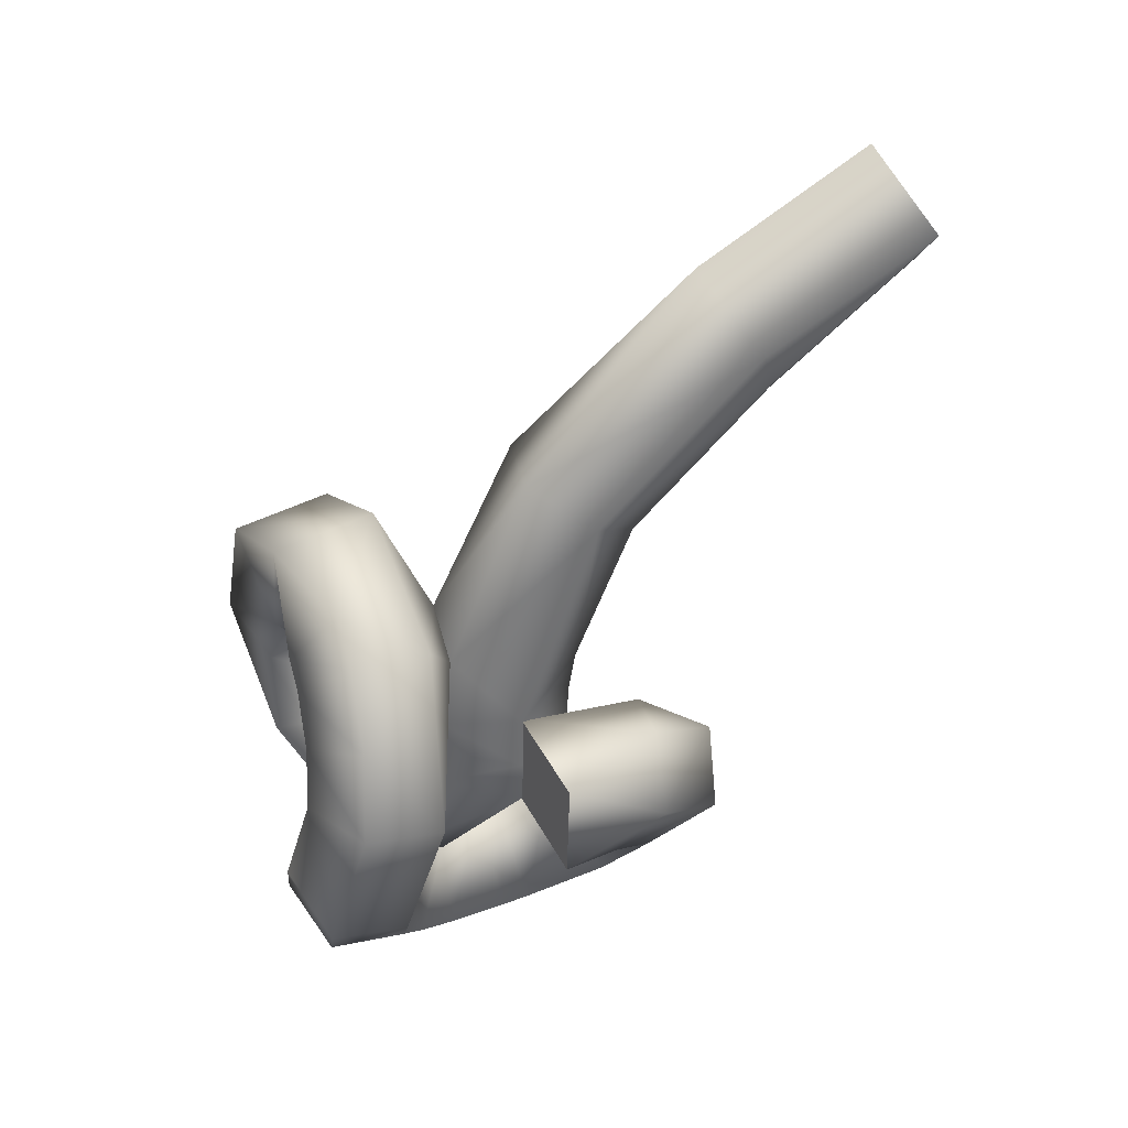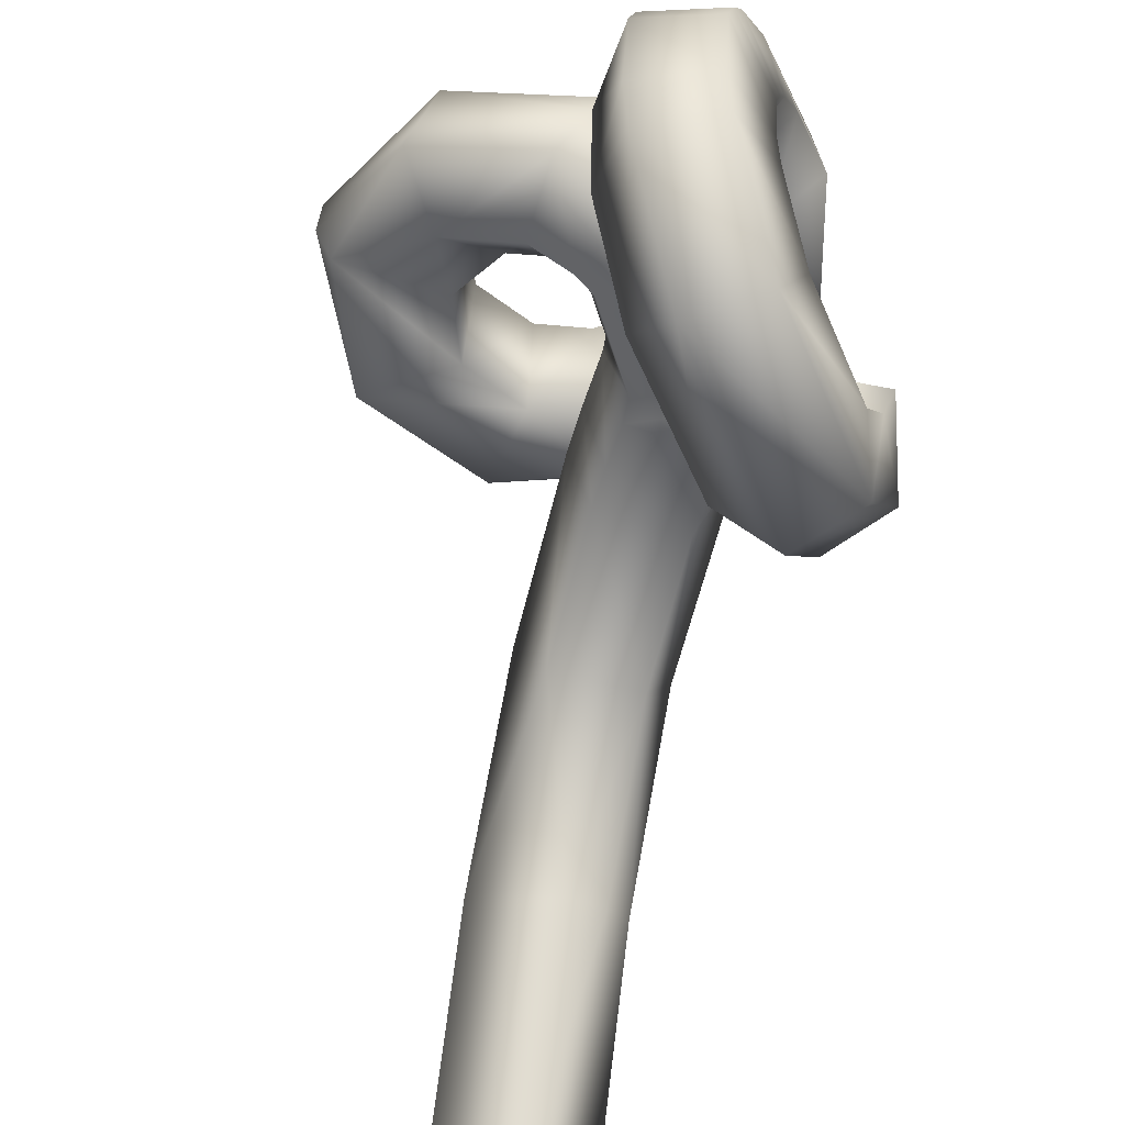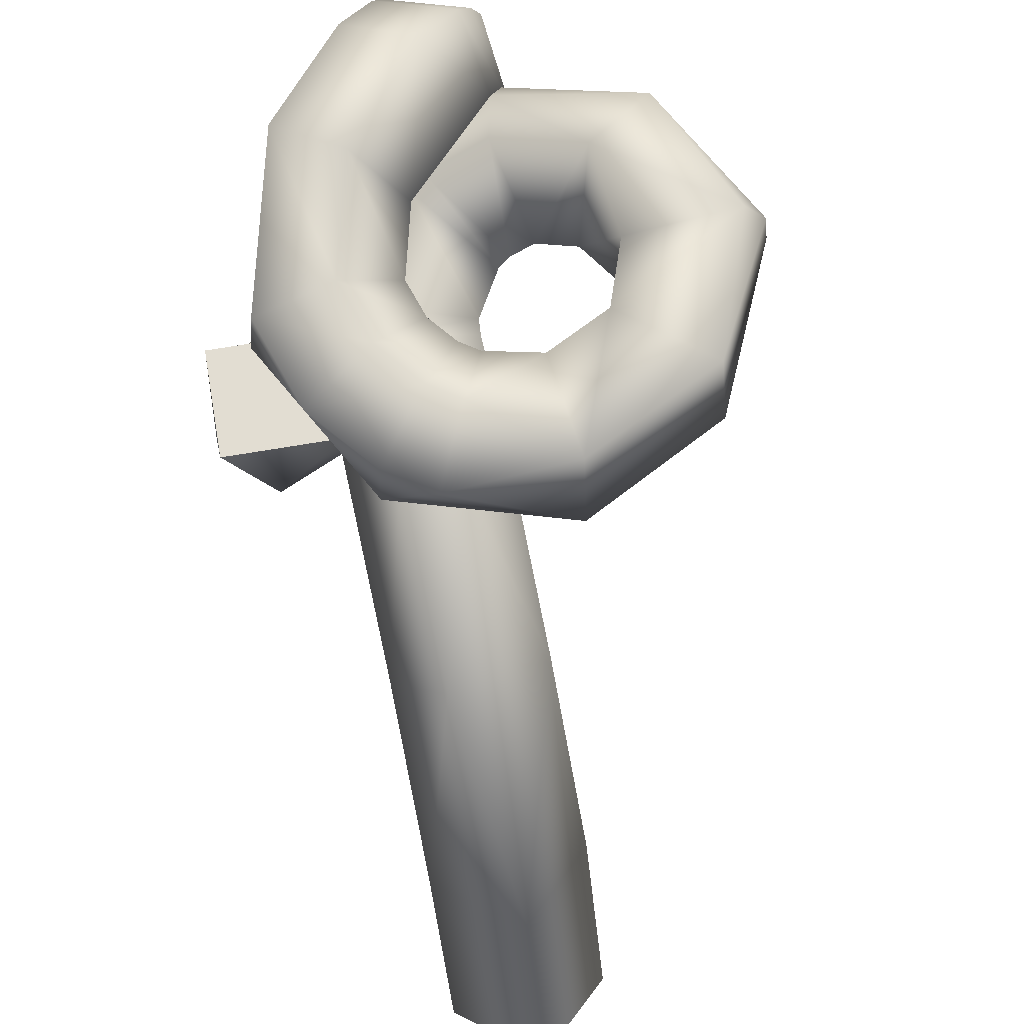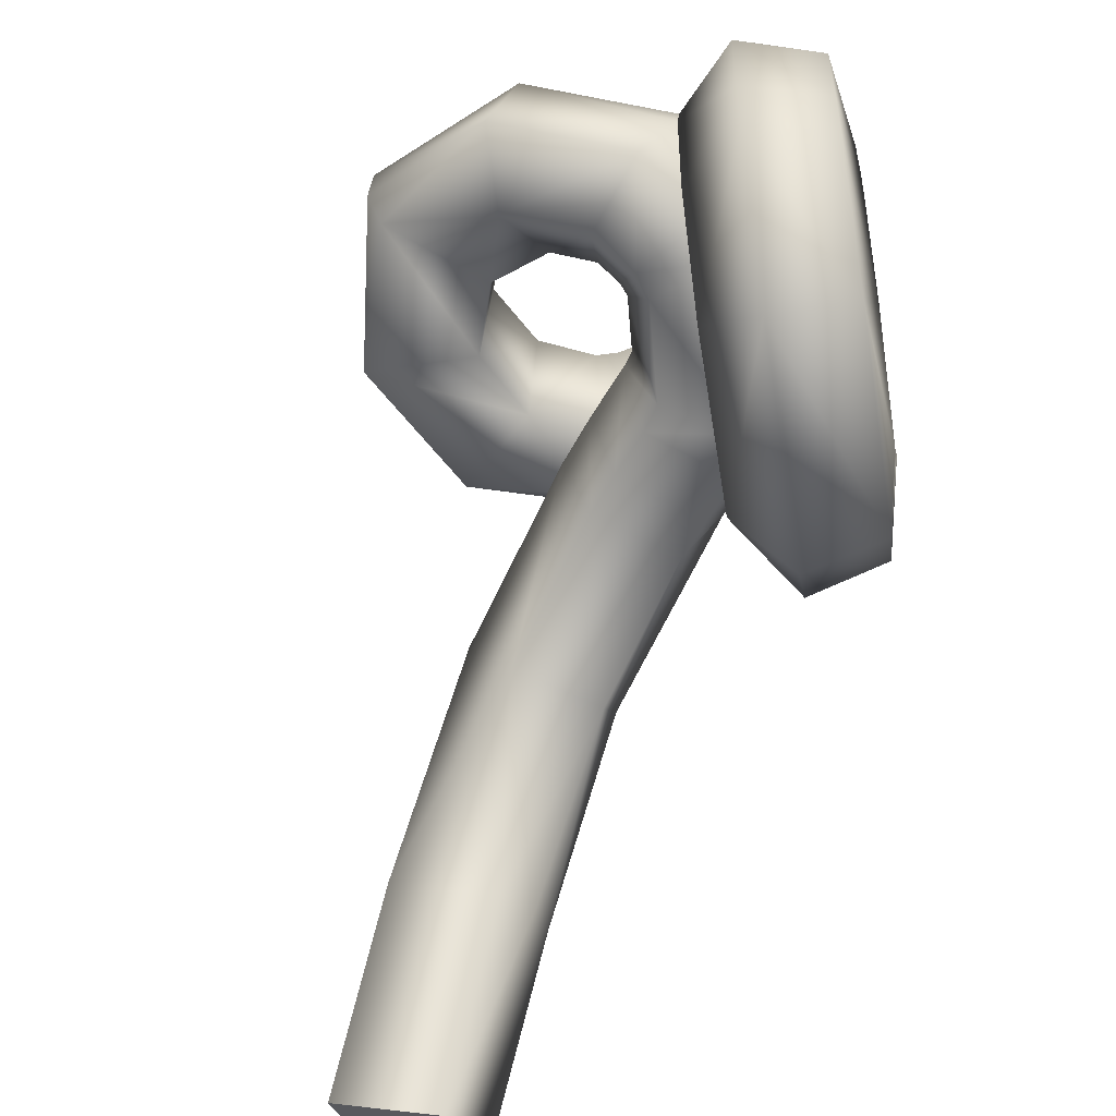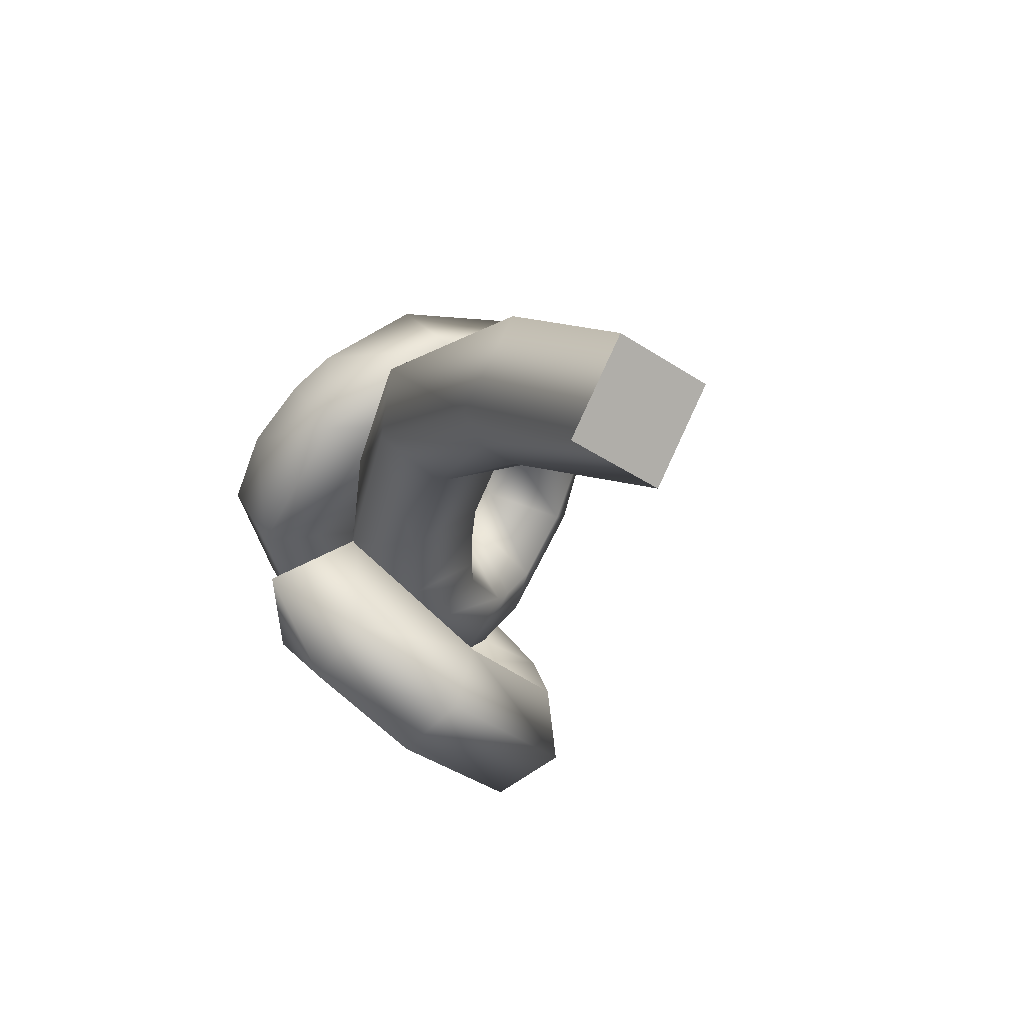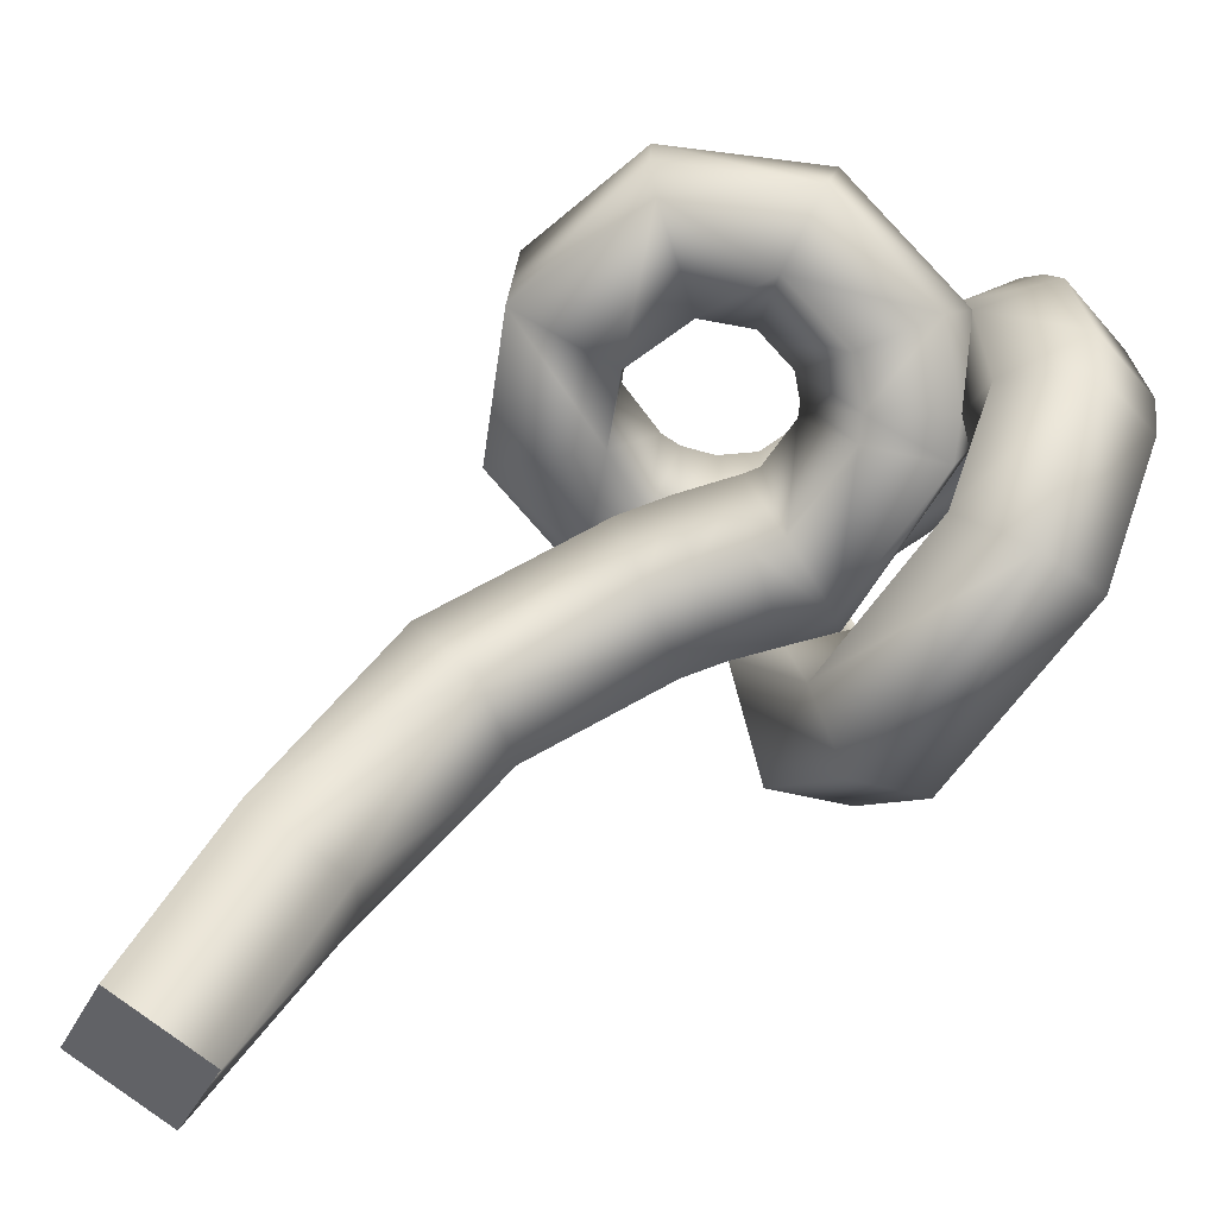
<metadata>
{"format":"obj","ext":"obj","renderer":"f3d","projection":"perspective","resolution":1024,"background":"white","views":[{"elev":37.4,"azim":-115.5,"up":"+Z"},{"elev":-46.3,"azim":163.8,"up":"+Y"},{"elev":68.1,"azim":-12.8,"up":"+Y"},{"elev":-52.4,"azim":150.6,"up":"+Y"},{"elev":40.6,"azim":-33.2,"up":"+Z"},{"elev":-55.6,"azim":107.4,"up":"+Y"}]}
</metadata>
<code>
g Face_1
v 0.01502 -0.2603 -0.03427
v 0.01502 -0.2603 -0.03538
v 0.01513 -0.2603 -0.03639
v 0.01301 -0.2603 -0.0365
v 0.0129 -0.2603 -0.03438
f 5 1 2
f 4 2 3
f 4 5 2
g Face_2
v 0.01713 -0.2593 -0.0391
v 0.01689 -0.2586 -0.03842
v 0.01745 -0.2581 -0.03794
v 0.01513 -0.2603 -0.03639
v 0.01502 -0.2603 -0.03538
v 0.01502 -0.2602 -0.03538
v 0.01502 -0.2602 -0.03538
v 0.01502 -0.2602 -0.03538
v 0.0162 -0.2588 -0.03538
v 0.01785 -0.2596 -0.03538
v 0.01752 -0.2614 -0.03538
v 0.0157 -0.2615 -0.03538
v 0.01513 -0.2603 -0.03639
v 0.01551 -0.2612 -0.03629
v 0.01713 -0.2593 -0.0391
v 0.01929 -0.2589 -0.03962
v 0.01841 -0.2605 -0.03908
v 0.01915 -0.2583 -0.03948
v 0.02243 -0.2567 -0.03538
v 0.02149 -0.2572 -0.03813
v 0.02265 -0.2588 -0.03538
v 0.02295 -0.2581 -0.03538
v 0.02287 -0.2573 -0.03538
v 0.02243 -0.2567 -0.03538
v 0.02031 -0.2569 -0.03538
v 0.02053 -0.259 -0.03538
v 0.02149 -0.2572 -0.03813
v 0.01915 -0.2583 -0.03948
v 0.01888 -0.2579 -0.0391
v 0.02017 -0.2568 -0.03721
v 0.01982 -0.2586 -0.03622
v 0.01862 -0.2576 -0.03811
v 0.01761 -0.2581 -0.038
v 0.02119 -0.2596 -0.03694
v 0.01714 -0.2583 -0.03778
v 0.01911 -0.259 -0.03663
v 0.02203 -0.2587 -0.03795
v 0.01865 -0.2592 -0.03658
v 0.01987 -0.2602 -0.03771
v 0.01843 -0.2593 -0.03648
v 0.01595 -0.2589 -0.03605
v 0.01901 -0.2607 -0.03762
v 0.01983 -0.2598 -0.03922
v 0.0186 -0.2609 -0.03743
v 0.01789 -0.2596 -0.03569
v 0.01774 -0.2608 -0.03876
v 0.01758 -0.2613 -0.03595
v 0.01606 -0.2616 -0.03633
f 34 32 33
f 9 7 6
f 11 9 10
f 12 9 11
f 13 9 12
f 25 24 28
f 23 25 21
f 18 20 19
f 35 30 29
f 35 29 32
f 35 32 34
f 36 31 30
f 36 30 35
f 37 35 34
f 38 34 8
f 38 37 34
f 39 26 31
f 39 31 36
f 40 8 7
f 41 35 37
f 41 36 35
f 42 27 26
f 42 28 27
f 42 26 39
f 42 25 28
f 42 21 25
f 43 38 8
f 43 37 38
f 43 41 37
f 44 39 36
f 44 36 41
f 45 43 8
f 45 8 40
f 46 13 14
f 46 7 9
f 46 9 13
f 46 40 7
f 47 44 41
f 47 41 43
f 48 22 21
f 48 21 42
f 48 44 47
f 48 39 44
f 48 42 39
f 48 47 22
f 49 43 45
f 49 47 43
f 50 14 15
f 50 45 40
f 50 40 46
f 50 46 14
f 51 20 22
f 51 19 20
f 51 22 47
f 51 47 49
f 52 15 16
f 52 49 45
f 52 50 15
f 52 45 50
f 53 51 49
f 53 19 51
f 53 16 17
f 53 17 19
f 53 49 52
f 53 52 16
g Face_3
v 0.01513 -0.2603 -0.03639
v 0.01301 -0.2603 -0.0365
v 0.0129 -0.2603 -0.03438
v 0.01502 -0.2603 -0.03427
v 0.01551 -0.2612 -0.03629
v 0.0157 -0.2615 -0.03538
v 0.01502 -0.2605 -0.03427
v 0.01626 -0.2635 -0.03582
v 0.0185 -0.2632 -0.03863
v 0.01937 -0.2613 -0.03972
v 0.01929 -0.2589 -0.03962
v 0.01841 -0.2605 -0.03908
v 0.01713 -0.2593 -0.0391
v 0.01689 -0.2586 -0.03842
v 0.01745 -0.2581 -0.03794
v 0.01888 -0.2579 -0.0391
v 0.01698 -0.2567 -0.03672
v 0.01673 -0.258 -0.03712
v 0.01571 -0.2584 -0.03799
v 0.0148 -0.2576 -0.03859
v 0.01489 -0.256 -0.03828
v 0.01606 -0.2555 -0.03728
v 0.01698 -0.2567 -0.03672
v 0.01888 -0.2579 -0.0391
v 0.01915 -0.2583 -0.03948
v 0.01929 -0.2589 -0.03962
v 0.01502 -0.2605 -0.03427
v 0.01626 -0.2635 -0.03582
v 0.0185 -0.2632 -0.03863
v 0.01937 -0.2613 -0.03972
v 0.01602 -0.262 -0.03693
v 0.01351 -0.2616 -0.03697
v 0.01286 -0.2624 -0.03573
v 0.01425 -0.2627 -0.03789
v 0.01724 -0.2619 -0.03846
v 0.01382 -0.2626 -0.03446
v 0.01402 -0.2641 -0.03718
v 0.0151 -0.2645 -0.03607
v 0.01771 -0.2608 -0.03905
v 0.01597 -0.2625 -0.04004
v 0.01776 -0.2604 -0.03911
v 0.01673 -0.2638 -0.04058
v 0.01664 -0.261 -0.04088
v 0.0167 -0.2605 -0.04096
v 0.01809 -0.2642 -0.03982
v 0.01778 -0.2615 -0.0419
v 0.01658 -0.2592 -0.04081
v 0.01789 -0.2606 -0.04203
v 0.01644 -0.2588 -0.04064
v 0.01925 -0.2616 -0.04127
v 0.01626 -0.2584 -0.04041
v 0.01769 -0.2586 -0.04179
v 0.01936 -0.2607 -0.04142
v 0.01748 -0.258 -0.04152
v 0.01579 -0.2578 -0.03982
v 0.01719 -0.2574 -0.04115
v 0.01915 -0.2585 -0.04115
v 0.01891 -0.2577 -0.04085
v 0.01645 -0.2564 -0.04023
v 0.01859 -0.2571 -0.04045
v 0.01778 -0.2561 -0.03943
f 61 59 60
f 80 57 56
f 64 65 63
f 70 68 69
f 71 68 70
f 72 67 68
f 72 68 71
f 84 58 59
f 84 59 61
f 85 55 54
f 85 54 58
f 86 56 55
f 86 55 85
f 87 58 84
f 87 85 58
f 88 61 62
f 88 84 61
f 89 81 80
f 89 80 56
f 89 56 86
f 90 86 85
f 90 85 87
f 91 81 89
f 91 86 90
f 91 89 86
f 92 62 63
f 92 63 65
f 92 88 62
f 93 87 84
f 93 84 88
f 94 65 66
f 94 92 65
f 95 87 93
f 95 90 87
f 96 88 92
f 96 93 88
f 97 92 94
f 97 96 92
f 98 82 81
f 98 81 91
f 98 90 95
f 98 91 90
f 99 95 93
f 99 93 96
f 100 94 66
f 100 97 94
f 101 99 96
f 101 96 97
f 102 100 66
f 103 83 82
f 103 82 98
f 103 98 95
f 103 95 99
f 104 66 67
f 104 102 66
f 105 101 97
f 105 97 100
f 106 83 103
f 106 103 99
f 106 79 83
f 106 99 101
f 107 100 102
f 107 105 100
f 108 72 73
f 108 67 72
f 108 104 67
f 109 102 104
f 109 107 102
f 110 101 105
f 110 79 106
f 110 78 79
f 110 106 101
f 111 110 105
f 111 78 110
f 111 105 107
f 112 109 104
f 112 73 74
f 112 108 73
f 112 104 108
f 113 77 78
f 113 107 109
f 113 78 111
f 113 111 107
f 114 74 75
f 114 75 76
f 114 76 77
f 114 109 112
f 114 77 113
f 114 113 109
f 114 112 74
g Face_4
v 0.0148 -0.2576 -0.03859
v 0.01489 -0.256 -0.03828
v 0.01606 -0.2555 -0.03728
v 0.01698 -0.2567 -0.03672
v 0.01383 -0.2581 -0.03529
v 0.01545 -0.2586 -0.03226
v 0.01875 -0.2588 -0.0312
v 0.01873 -0.2567 -0.03146
v 0.01859 -0.2569 -0.03356
v 0.0186 -0.259 -0.0333
v 0.01875 -0.2588 -0.0312
v 0.0148 -0.2576 -0.03859
v 0.01383 -0.2581 -0.03529
v 0.01545 -0.2586 -0.03226
v 0.01673 -0.258 -0.03712
v 0.01571 -0.2584 -0.03799
v 0.01698 -0.2593 -0.03241
v 0.01713 -0.2591 -0.03345
v 0.01592 -0.2589 -0.03452
v 0.01593 -0.2592 -0.03303
v 0.01394 -0.2565 -0.03505
v 0.01447 -0.2568 -0.03336
v 0.01542 -0.2559 -0.0351
v 0.01548 -0.257 -0.03213
v 0.01577 -0.2561 -0.03397
v 0.01659 -0.2569 -0.03539
v 0.01633 -0.2571 -0.03155
v 0.01645 -0.2562 -0.03313
v 0.0168 -0.2571 -0.0347
v 0.01585 -0.2586 -0.03559
v 0.01703 -0.2563 -0.03274
v 0.01722 -0.2571 -0.03419
v 0.01615 -0.2588 -0.03463
v 0.01757 -0.2572 -0.03395
v 0.01673 -0.2589 -0.03392
v 0.01722 -0.259 -0.03359
f 127 126 130
f 134 127 133
f 128 127 134
f 131 128 134
f 124 131 132
f 125 131 124
f 125 128 131
f 135 116 115
f 135 115 119
f 136 119 120
f 136 135 119
f 137 117 116
f 137 116 135
f 138 136 120
f 139 135 136
f 139 137 135
f 140 118 117
f 140 129 118
f 140 117 137
f 141 120 121
f 141 121 122
f 141 138 120
f 142 136 138
f 142 139 136
f 143 137 139
f 143 140 137
f 144 130 129
f 144 129 140
f 144 127 130
f 144 133 127
f 145 122 123
f 145 142 138
f 145 138 141
f 145 141 122
f 146 139 142
f 146 143 139
f 147 144 140
f 147 140 143
f 147 133 144
f 148 123 124
f 148 142 145
f 148 145 123
f 148 146 142
f 149 132 133
f 149 133 147
f 149 143 146
f 149 147 143
f 150 148 124
f 150 124 132
f 150 132 149
f 150 146 148
f 150 149 146
g Face_5
v 0.01652 -0.2659 -0.02866
v 0.01575 -0.2658 -0.02847
v 0.0152 -0.2656 -0.02795
v 0.01502 -0.2652 -0.02726
v 0.01502 -0.2603 -0.03427
v 0.01502 -0.2619 -0.03013
v 0.01502 -0.2605 -0.03427
v 0.0157 -0.2615 -0.03538
v 0.01502 -0.2602 -0.03538
v 0.0162 -0.2588 -0.03538
v 0.01785 -0.2596 -0.03538
v 0.01752 -0.2614 -0.03538
v 0.01502 -0.2603 -0.03427
v 0.01502 -0.2619 -0.03013
v 0.01502 -0.2652 -0.02726
v 0.01656 -0.2646 -0.02597
v 0.01802 -0.2653 -0.02734
v 0.01698 -0.2593 -0.03241
v 0.01713 -0.2591 -0.03345
v 0.01592 -0.2589 -0.03452
v 0.01593 -0.2592 -0.03303
v 0.01592 -0.2592 -0.03304
v 0.01785 -0.2597 -0.03419
v 0.01785 -0.2598 -0.03319
v 0.01752 -0.2614 -0.03441
v 0.01592 -0.2608 -0.02938
v 0.01752 -0.2616 -0.0336
v 0.01575 -0.2616 -0.03443
v 0.01785 -0.2614 -0.02978
v 0.01575 -0.2618 -0.03364
v 0.01752 -0.2628 -0.03082
v 0.01575 -0.263 -0.03092
f 170 160 159
f 170 159 163
f 169 160 170
f 154 156 153
f 172 163 164
f 172 171 170
f 172 168 171
f 172 170 163
f 173 161 160
f 173 160 169
f 174 169 168
f 174 173 169
f 175 162 161
f 175 161 173
f 176 164 165
f 176 165 166
f 176 168 172
f 176 172 164
f 177 173 174
f 177 175 173
f 178 157 158
f 178 158 162
f 178 162 175
f 179 166 167
f 179 174 168
f 179 176 166
f 179 168 176
f 180 156 155
f 180 155 157
f 180 178 175
f 180 175 177
f 180 157 178
f 181 167 151
f 181 179 167
f 181 174 179
f 181 177 174
f 182 151 152
f 182 152 153
f 182 181 151
f 182 156 180
f 182 153 156
f 182 180 177
f 182 177 181
g Face_6
v 0.01502 -0.2603 -0.03427
v 0.01502 -0.2603 -0.03538
v 0.01502 -0.2602 -0.03538
v 0.01502 -0.2602 -0.03538
v 0.01502 -0.2602 -0.03538
f 183 186 184
f 183 187 186
f 183 185 187
g Face_7
v 0.01652 -0.2695 -0.02689
v 0.01502 -0.2689 -0.02554
v 0.01652 -0.2682 -0.0242
v 0.01802 -0.2689 -0.02554
v 0.01652 -0.2695 -0.02689
v 0.01652 -0.2659 -0.02866
v 0.01502 -0.2652 -0.02726
v 0.01656 -0.2646 -0.02597
v 0.01802 -0.2653 -0.02734
v 0.01652 -0.2659 -0.02866
v 0.01575 -0.2658 -0.02847
v 0.0152 -0.2656 -0.02795
f 192 193 196
f 191 196 195
f 191 192 196
f 190 195 194
f 190 191 195
f 189 199 198
f 189 194 199
f 189 190 194
f 188 198 197
f 188 189 198
g Face_8
v 0.02265 -0.2588 -0.03538
v 0.02295 -0.2581 -0.03538
v 0.02287 -0.2573 -0.03538
v 0.02243 -0.2567 -0.03538
v 0.02031 -0.2569 -0.03538
v 0.02053 -0.259 -0.03538
v 0.02265 -0.2588 -0.03538
v 0.01875 -0.2588 -0.0312
v 0.02152 -0.2588 -0.03252
v 0.01875 -0.2588 -0.0312
v 0.01873 -0.2567 -0.03146
v 0.01859 -0.2569 -0.03356
v 0.0186 -0.259 -0.0333
v 0.02152 -0.2588 -0.03252
v 0.02136 -0.2567 -0.03267
v 0.01981 -0.2569 -0.03412
v 0.01997 -0.259 -0.03397
f 201 213 200
f 208 207 212
f 214 201 202
f 214 202 203
f 214 210 209
f 214 209 213
f 214 213 201
f 215 203 204
f 215 211 210
f 215 214 203
f 215 210 214
f 216 204 205
f 216 205 206
f 216 206 208
f 216 212 211
f 216 211 215
f 216 215 204
f 216 208 212
g Face_9
v 0.01652 -0.2695 -0.02689
v 0.01502 -0.2689 -0.02554
v 0.01652 -0.2682 -0.0242
v 0.01802 -0.2689 -0.02554
f 217 219 218
f 217 220 219

</code>
